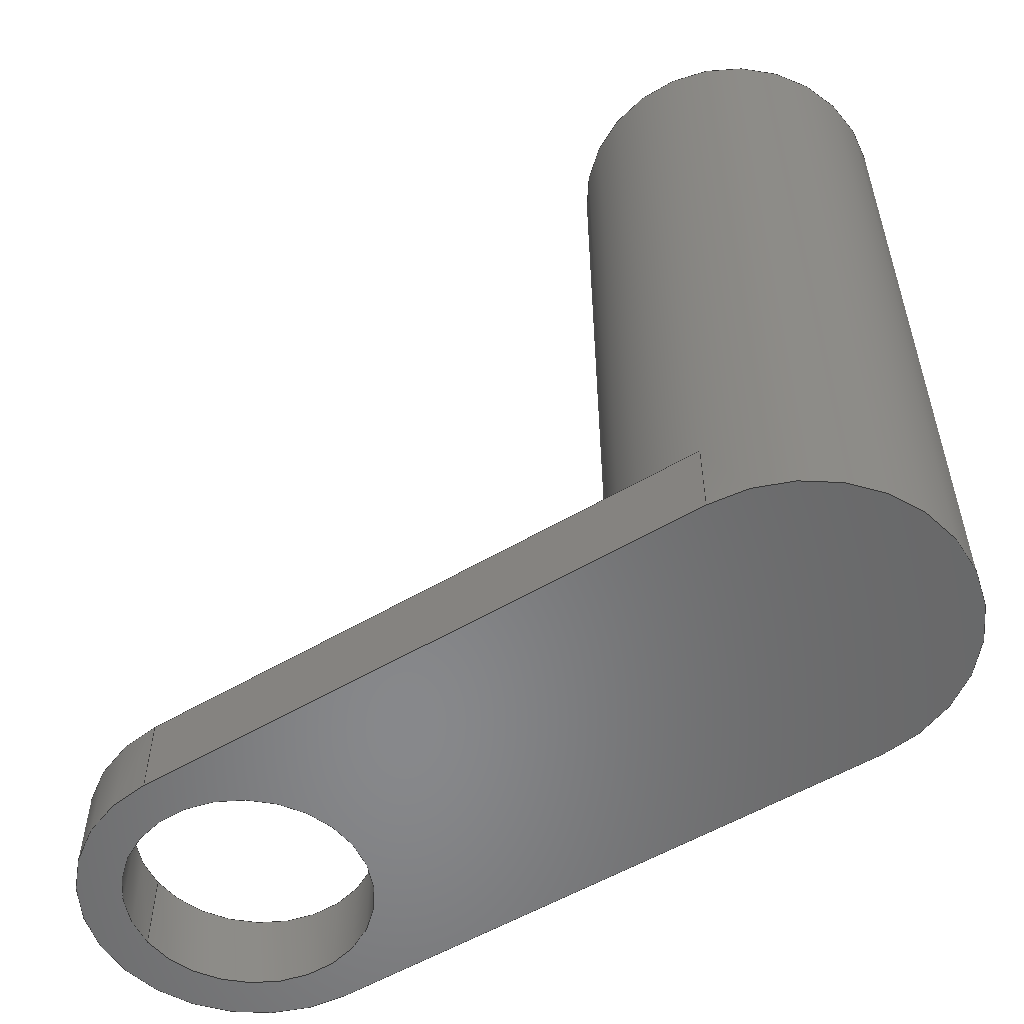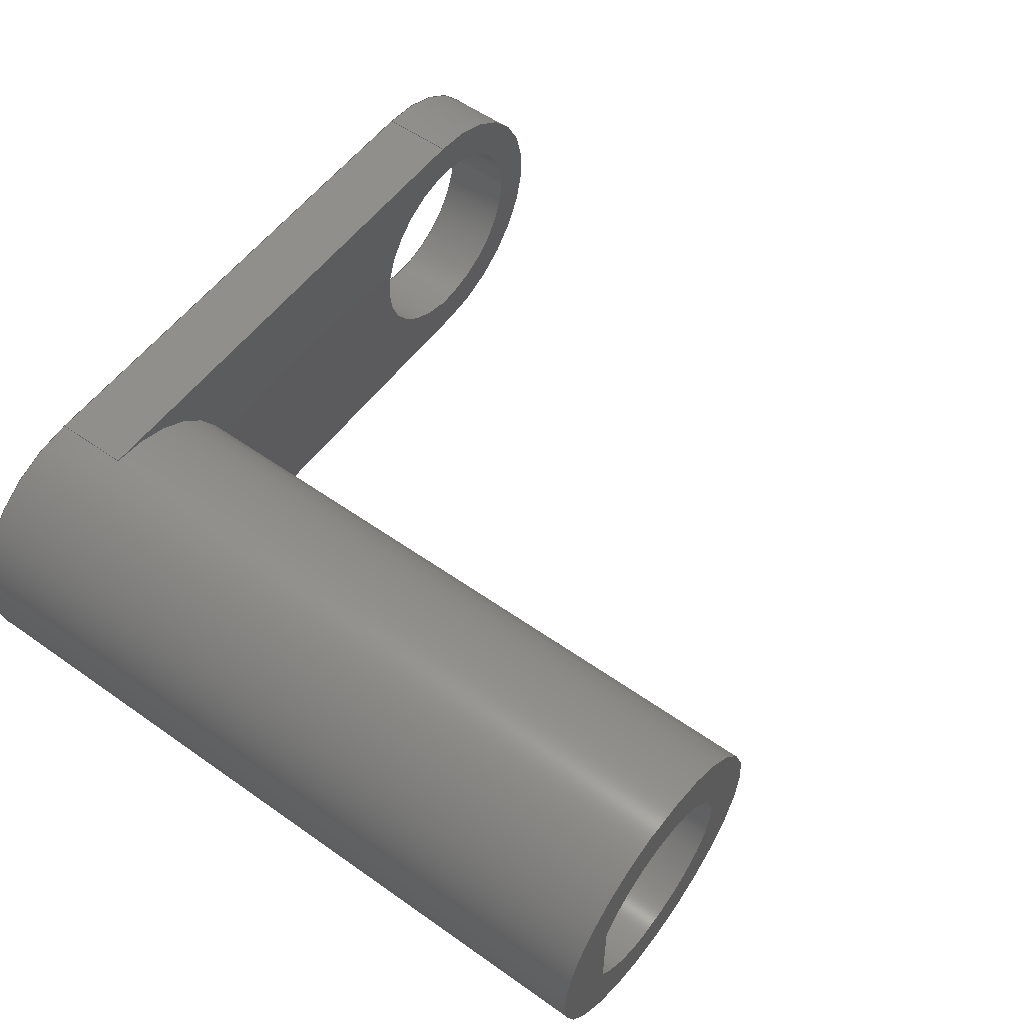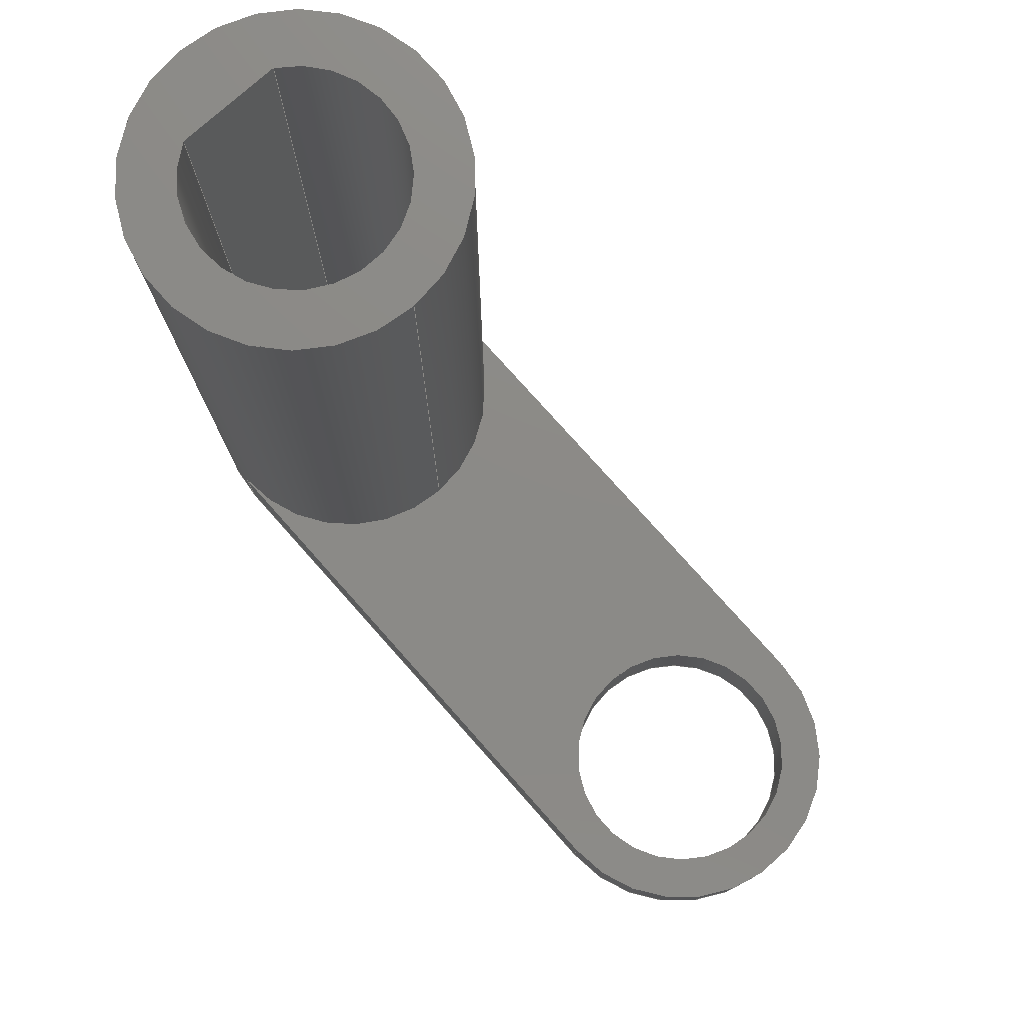
<metadata>
{"format":"step","ext":"step","renderer":"f3d","projection":"perspective","resolution":1024,"background":"white","views":[{"elev":-54.8,"azim":-147.9,"up":"+Z"},{"elev":55.9,"azim":-53.4,"up":"+Y"},{"elev":77.5,"azim":48.3,"up":"+Z"}]}
</metadata>
<code>
ISO-10303-21;
DATA;
#1=SHAPE_REPRESENTATION_RELATIONSHIP('','',#257,#2);
#2=ADVANCED_BREP_SHAPE_REPRESENTATION('',(#255),#382);
#3=PLANE('',#262);
#4=PLANE('',#270);
#5=PLANE('',#271);
#6=PLANE('',#272);
#7=PLANE('',#276);
#8=PLANE('',#277);
#9=PLANE('',#278);
#10=LINE('',#338,#22);
#11=LINE('',#342,#23);
#12=LINE('',#344,#24);
#13=LINE('',#346,#25);
#14=LINE('',#348,#26);
#15=LINE('',#350,#27);
#16=LINE('',#363,#28);
#17=LINE('',#364,#29);
#18=LINE('',#371,#30);
#19=LINE('',#375,#31);
#20=LINE('',#377,#32);
#21=LINE('',#378,#33);
#22=VECTOR('',#285,1);
#23=VECTOR('',#288,1);
#24=VECTOR('',#291,1);
#25=VECTOR('',#292,1);
#26=VECTOR('',#293,1);
#27=VECTOR('',#296,1);
#28=VECTOR('',#311,1);
#29=VECTOR('',#312,1);
#30=VECTOR('',#321,1);
#31=VECTOR('',#324,1);
#32=VECTOR('',#327,1);
#33=VECTOR('',#328,1);
#34=ORIENTED_EDGE('',*,*,#76,.F.);
#35=ORIENTED_EDGE('',*,*,#77,.F.);
#36=ORIENTED_EDGE('',*,*,#78,.T.);
#37=ORIENTED_EDGE('',*,*,#79,.T.);
#38=ORIENTED_EDGE('',*,*,#80,.T.);
#39=ORIENTED_EDGE('',*,*,#79,.F.);
#40=ORIENTED_EDGE('',*,*,#81,.F.);
#41=ORIENTED_EDGE('',*,*,#82,.T.);
#42=ORIENTED_EDGE('',*,*,#83,.T.);
#43=ORIENTED_EDGE('',*,*,#84,.T.);
#44=ORIENTED_EDGE('',*,*,#82,.F.);
#45=ORIENTED_EDGE('',*,*,#85,.T.);
#46=ORIENTED_EDGE('',*,*,#86,.F.);
#47=ORIENTED_EDGE('',*,*,#87,.F.);
#48=ORIENTED_EDGE('',*,*,#88,.T.);
#49=ORIENTED_EDGE('',*,*,#89,.F.);
#50=ORIENTED_EDGE('',*,*,#83,.F.);
#51=ORIENTED_EDGE('',*,*,#90,.T.);
#52=ORIENTED_EDGE('',*,*,#77,.T.);
#53=ORIENTED_EDGE('',*,*,#87,.T.);
#54=ORIENTED_EDGE('',*,*,#78,.F.);
#55=ORIENTED_EDGE('',*,*,#90,.F.);
#56=ORIENTED_EDGE('',*,*,#85,.F.);
#57=ORIENTED_EDGE('',*,*,#81,.T.);
#58=ORIENTED_EDGE('',*,*,#84,.F.);
#59=ORIENTED_EDGE('',*,*,#89,.T.);
#60=ORIENTED_EDGE('',*,*,#76,.T.);
#61=ORIENTED_EDGE('',*,*,#80,.F.);
#62=ORIENTED_EDGE('',*,*,#88,.F.);
#63=ORIENTED_EDGE('',*,*,#91,.F.);
#64=ORIENTED_EDGE('',*,*,#92,.F.);
#65=ORIENTED_EDGE('',*,*,#93,.T.);
#66=ORIENTED_EDGE('',*,*,#94,.T.);
#67=ORIENTED_EDGE('',*,*,#95,.F.);
#68=ORIENTED_EDGE('',*,*,#94,.F.);
#69=ORIENTED_EDGE('',*,*,#96,.T.);
#70=ORIENTED_EDGE('',*,*,#92,.T.);
#71=ORIENTED_EDGE('',*,*,#93,.F.);
#72=ORIENTED_EDGE('',*,*,#96,.F.);
#73=ORIENTED_EDGE('',*,*,#86,.T.);
#74=ORIENTED_EDGE('',*,*,#95,.T.);
#75=ORIENTED_EDGE('',*,*,#91,.T.);
#76=EDGE_CURVE('',#97,#98,#112,.T.);
#77=EDGE_CURVE('',#99,#97,#10,.T.);
#78=EDGE_CURVE('',#99,#100,#113,.T.);
#79=EDGE_CURVE('',#100,#98,#11,.T.);
#80=EDGE_CURVE('',#101,#98,#12,.T.);
#81=EDGE_CURVE('',#102,#100,#13,.T.);
#82=EDGE_CURVE('',#102,#101,#14,.T.);
#83=EDGE_CURVE('',#103,#104,#15,.T.);
#84=EDGE_CURVE('',#104,#101,#114,.T.);
#85=EDGE_CURVE('',#102,#103,#115,.T.);
#86=EDGE_CURVE('',#105,#105,#116,.T.);
#87=EDGE_CURVE('',#106,#106,#117,.T.);
#88=EDGE_CURVE('',#107,#107,#118,.T.);
#89=EDGE_CURVE('',#104,#97,#16,.T.);
#90=EDGE_CURVE('',#103,#99,#17,.T.);
#91=EDGE_CURVE('',#108,#109,#119,.T.);
#92=EDGE_CURVE('',#110,#108,#18,.T.);
#93=EDGE_CURVE('',#110,#111,#120,.T.);
#94=EDGE_CURVE('',#111,#109,#19,.T.);
#95=EDGE_CURVE('',#109,#108,#20,.T.);
#96=EDGE_CURVE('',#111,#110,#21,.T.);
#97=VERTEX_POINT('',#336);
#98=VERTEX_POINT('',#337);
#99=VERTEX_POINT('',#339);
#100=VERTEX_POINT('',#341);
#101=VERTEX_POINT('',#345);
#102=VERTEX_POINT('',#347);
#103=VERTEX_POINT('',#351);
#104=VERTEX_POINT('',#352);
#105=VERTEX_POINT('',#356);
#106=VERTEX_POINT('',#359);
#107=VERTEX_POINT('',#361);
#108=VERTEX_POINT('',#369);
#109=VERTEX_POINT('',#370);
#110=VERTEX_POINT('',#372);
#111=VERTEX_POINT('',#374);
#112=CIRCLE('',#260,0.004);
#113=CIRCLE('',#261,0.004);
#114=CIRCLE('',#264,0.004);
#115=CIRCLE('',#265,0.004);
#116=CIRCLE('',#266,0.004);
#117=CIRCLE('',#268,0.002951);
#118=CIRCLE('',#269,0.002951);
#119=CIRCLE('',#274,0.00265);
#120=CIRCLE('',#275,0.00265);
#121=EDGE_LOOP('',(#34,#35,#36,#37));
#122=EDGE_LOOP('',(#38,#39,#40,#41));
#123=EDGE_LOOP('',(#42,#43,#44,#45));
#124=EDGE_LOOP('',(#46));
#125=EDGE_LOOP('',(#47));
#126=EDGE_LOOP('',(#48));
#127=EDGE_LOOP('',(#49,#50,#51,#52));
#128=EDGE_LOOP('',(#53));
#129=EDGE_LOOP('',(#54,#55,#56,#57));
#130=EDGE_LOOP('',(#58,#59,#60,#61));
#131=EDGE_LOOP('',(#62));
#132=EDGE_LOOP('',(#63,#64,#65,#66));
#133=EDGE_LOOP('',(#67,#68,#69,#70));
#134=EDGE_LOOP('',(#71,#72));
#135=EDGE_LOOP('',(#73));
#136=EDGE_LOOP('',(#74,#75));
#137=FACE_BOUND('',#121,.T.);
#138=FACE_BOUND('',#122,.T.);
#139=FACE_BOUND('',#123,.T.);
#140=FACE_BOUND('',#124,.T.);
#141=FACE_BOUND('',#125,.T.);
#142=FACE_BOUND('',#126,.T.);
#143=FACE_BOUND('',#127,.T.);
#144=FACE_BOUND('',#128,.T.);
#145=FACE_BOUND('',#129,.T.);
#146=FACE_BOUND('',#130,.T.);
#147=FACE_BOUND('',#131,.T.);
#148=FACE_BOUND('',#132,.T.);
#149=FACE_BOUND('',#133,.T.);
#150=FACE_BOUND('',#134,.T.);
#151=FACE_BOUND('',#135,.T.);
#152=FACE_BOUND('',#136,.T.);
#153=CYLINDRICAL_SURFACE('',#259,0.004);
#154=CYLINDRICAL_SURFACE('',#263,0.004);
#155=CYLINDRICAL_SURFACE('',#267,0.002951);
#156=CYLINDRICAL_SURFACE('',#273,0.00265);
#157=OVER_RIDING_STYLED_ITEM('',(#182),#168,#180);
#158=OVER_RIDING_STYLED_ITEM('',(#183),#169,#180);
#159=OVER_RIDING_STYLED_ITEM('',(#184),#170,#180);
#160=OVER_RIDING_STYLED_ITEM('',(#185),#171,#180);
#161=OVER_RIDING_STYLED_ITEM('',(#186),#172,#180);
#162=OVER_RIDING_STYLED_ITEM('',(#187),#173,#180);
#163=OVER_RIDING_STYLED_ITEM('',(#188),#174,#180);
#164=OVER_RIDING_STYLED_ITEM('',(#189),#175,#180);
#165=OVER_RIDING_STYLED_ITEM('',(#190),#176,#180);
#166=OVER_RIDING_STYLED_ITEM('',(#191),#177,#180);
#167=OVER_RIDING_STYLED_ITEM('',(#192),#178,#180);
#168=ADVANCED_FACE('',(#137),#153,.T.);
#169=ADVANCED_FACE('',(#138),#3,.F.);
#170=ADVANCED_FACE('',(#139,#140),#154,.T.);
#171=ADVANCED_FACE('',(#141,#142),#155,.F.);
#172=ADVANCED_FACE('',(#143),#4,.T.);
#173=ADVANCED_FACE('',(#144,#145),#5,.F.);
#174=ADVANCED_FACE('',(#146,#147),#6,.T.);
#175=ADVANCED_FACE('',(#148),#156,.F.);
#176=ADVANCED_FACE('',(#149),#7,.T.);
#177=ADVANCED_FACE('',(#150,#151),#8,.T.);
#178=ADVANCED_FACE('',(#152),#9,.T.);
#179=CLOSED_SHELL('',(#168,#169,#170,#171,#172,#173,#174,#175,#176,#177,
#178));
#180=STYLED_ITEM('',(#181),#255);
#181=PRESENTATION_STYLE_ASSIGNMENT((#193));
#182=PRESENTATION_STYLE_ASSIGNMENT((#194));
#183=PRESENTATION_STYLE_ASSIGNMENT((#195));
#184=PRESENTATION_STYLE_ASSIGNMENT((#196));
#185=PRESENTATION_STYLE_ASSIGNMENT((#197));
#186=PRESENTATION_STYLE_ASSIGNMENT((#198));
#187=PRESENTATION_STYLE_ASSIGNMENT((#199));
#188=PRESENTATION_STYLE_ASSIGNMENT((#200));
#189=PRESENTATION_STYLE_ASSIGNMENT((#201));
#190=PRESENTATION_STYLE_ASSIGNMENT((#202));
#191=PRESENTATION_STYLE_ASSIGNMENT((#203));
#192=PRESENTATION_STYLE_ASSIGNMENT((#204));
#193=SURFACE_STYLE_USAGE(.BOTH.,#205);
#194=SURFACE_STYLE_USAGE(.BOTH.,#206);
#195=SURFACE_STYLE_USAGE(.BOTH.,#207);
#196=SURFACE_STYLE_USAGE(.BOTH.,#208);
#197=SURFACE_STYLE_USAGE(.BOTH.,#209);
#198=SURFACE_STYLE_USAGE(.BOTH.,#210);
#199=SURFACE_STYLE_USAGE(.BOTH.,#211);
#200=SURFACE_STYLE_USAGE(.BOTH.,#212);
#201=SURFACE_STYLE_USAGE(.BOTH.,#213);
#202=SURFACE_STYLE_USAGE(.BOTH.,#214);
#203=SURFACE_STYLE_USAGE(.BOTH.,#215);
#204=SURFACE_STYLE_USAGE(.BOTH.,#216);
#205=SURFACE_SIDE_STYLE('',(#217));
#206=SURFACE_SIDE_STYLE('',(#218));
#207=SURFACE_SIDE_STYLE('',(#219));
#208=SURFACE_SIDE_STYLE('',(#220));
#209=SURFACE_SIDE_STYLE('',(#221));
#210=SURFACE_SIDE_STYLE('',(#222));
#211=SURFACE_SIDE_STYLE('',(#223));
#212=SURFACE_SIDE_STYLE('',(#224));
#213=SURFACE_SIDE_STYLE('',(#225));
#214=SURFACE_SIDE_STYLE('',(#226));
#215=SURFACE_SIDE_STYLE('',(#227));
#216=SURFACE_SIDE_STYLE('',(#228));
#217=SURFACE_STYLE_FILL_AREA(#229);
#218=SURFACE_STYLE_FILL_AREA(#230);
#219=SURFACE_STYLE_FILL_AREA(#231);
#220=SURFACE_STYLE_FILL_AREA(#232);
#221=SURFACE_STYLE_FILL_AREA(#233);
#222=SURFACE_STYLE_FILL_AREA(#234);
#223=SURFACE_STYLE_FILL_AREA(#235);
#224=SURFACE_STYLE_FILL_AREA(#236);
#225=SURFACE_STYLE_FILL_AREA(#237);
#226=SURFACE_STYLE_FILL_AREA(#238);
#227=SURFACE_STYLE_FILL_AREA(#239);
#228=SURFACE_STYLE_FILL_AREA(#240);
#229=FILL_AREA_STYLE('',(#241));
#230=FILL_AREA_STYLE('',(#242));
#231=FILL_AREA_STYLE('',(#243));
#232=FILL_AREA_STYLE('',(#244));
#233=FILL_AREA_STYLE('',(#245));
#234=FILL_AREA_STYLE('',(#246));
#235=FILL_AREA_STYLE('',(#247));
#236=FILL_AREA_STYLE('',(#248));
#237=FILL_AREA_STYLE('',(#249));
#238=FILL_AREA_STYLE('',(#250));
#239=FILL_AREA_STYLE('',(#251));
#240=FILL_AREA_STYLE('',(#252));
#241=FILL_AREA_STYLE_COLOUR('',#253);
#242=FILL_AREA_STYLE_COLOUR('',#254);
#243=FILL_AREA_STYLE_COLOUR('',#254);
#244=FILL_AREA_STYLE_COLOUR('',#254);
#245=FILL_AREA_STYLE_COLOUR('',#254);
#246=FILL_AREA_STYLE_COLOUR('',#254);
#247=FILL_AREA_STYLE_COLOUR('',#254);
#248=FILL_AREA_STYLE_COLOUR('',#254);
#249=FILL_AREA_STYLE_COLOUR('',#254);
#250=FILL_AREA_STYLE_COLOUR('',#254);
#251=FILL_AREA_STYLE_COLOUR('',#254);
#252=FILL_AREA_STYLE_COLOUR('',#254);
#253=COLOUR_RGB('',0.2314,0.3804,0.7059);
#254=COLOUR_RGB('',0.302,0.302,0.302);
#255=MANIFOLD_SOLID_BREP('DISTRIBUTOR ARM',#179);
#256=SHAPE_DEFINITION_REPRESENTATION(#387,#257);
#257=SHAPE_REPRESENTATION('DISTRIBUTOR ARM',(#258),#382);
#258=AXIS2_PLACEMENT_3D('',#333,#279,#280);
#259=AXIS2_PLACEMENT_3D('',#334,#281,#282);
#260=AXIS2_PLACEMENT_3D('',#335,#283,#284);
#261=AXIS2_PLACEMENT_3D('',#340,#286,#287);
#262=AXIS2_PLACEMENT_3D('',#343,#289,#290);
#263=AXIS2_PLACEMENT_3D('',#349,#294,#295);
#264=AXIS2_PLACEMENT_3D('',#353,#297,#298);
#265=AXIS2_PLACEMENT_3D('',#354,#299,#300);
#266=AXIS2_PLACEMENT_3D('',#355,#301,#302);
#267=AXIS2_PLACEMENT_3D('',#357,#303,#304);
#268=AXIS2_PLACEMENT_3D('',#358,#305,#306);
#269=AXIS2_PLACEMENT_3D('',#360,#307,#308);
#270=AXIS2_PLACEMENT_3D('',#362,#309,#310);
#271=AXIS2_PLACEMENT_3D('',#365,#313,#314);
#272=AXIS2_PLACEMENT_3D('',#366,#315,#316);
#273=AXIS2_PLACEMENT_3D('',#367,#317,#318);
#274=AXIS2_PLACEMENT_3D('',#368,#319,#320);
#275=AXIS2_PLACEMENT_3D('',#373,#322,#323);
#276=AXIS2_PLACEMENT_3D('',#376,#325,#326);
#277=AXIS2_PLACEMENT_3D('',#379,#329,#330);
#278=AXIS2_PLACEMENT_3D('',#380,#331,#332);
#279=DIRECTION('',(0,0,1));
#280=DIRECTION('',(1,0,0));
#281=DIRECTION('',(0,0,1));
#282=DIRECTION('',(1,0,0));
#283=DIRECTION('',(0,0,1));
#284=DIRECTION('',(1,0,0));
#285=DIRECTION('',(0,0,1));
#286=DIRECTION('',(0,0,1));
#287=DIRECTION('',(1,0,0));
#288=DIRECTION('',(0,0,1));
#289=DIRECTION('',(0,-1,0));
#290=DIRECTION('',(0,0,-1));
#291=DIRECTION('',(1,0,0));
#292=DIRECTION('',(1,0,0));
#293=DIRECTION('',(0,0,1));
#294=DIRECTION('',(0,0,1));
#295=DIRECTION('',(1,0,0));
#296=DIRECTION('',(0,0,1));
#297=DIRECTION('',(0,0,1));
#298=DIRECTION('',(1,0,0));
#299=DIRECTION('',(0,0,1));
#300=DIRECTION('',(1,0,0));
#301=DIRECTION('',(0,0,1));
#302=DIRECTION('',(1,0,0));
#303=DIRECTION('',(0,0,1));
#304=DIRECTION('',(1,0,0));
#305=DIRECTION('',(0,0,1));
#306=DIRECTION('',(1,0,0));
#307=DIRECTION('',(0,0,1));
#308=DIRECTION('',(1,0,0));
#309=DIRECTION('',(0,-1,0));
#310=DIRECTION('',(0,0,-1));
#311=DIRECTION('',(1,0,0));
#312=DIRECTION('',(1,0,0));
#313=DIRECTION('',(0,0,1));
#314=DIRECTION('',(1,0,0));
#315=DIRECTION('',(0,0,1));
#316=DIRECTION('',(1,0,0));
#317=DIRECTION('',(0,0,-1));
#318=DIRECTION('',(-1,0,0));
#319=DIRECTION('',(0,0,1));
#320=DIRECTION('',(1,0,0));
#321=DIRECTION('',(0,0,-1));
#322=DIRECTION('',(0,0,1));
#323=DIRECTION('',(1,0,0));
#324=DIRECTION('',(0,0,-1));
#325=DIRECTION('',(1,0,0));
#326=DIRECTION('',(0,0,-1));
#327=DIRECTION('',(0,-1,0));
#328=DIRECTION('',(0,-1,0));
#329=DIRECTION('',(0,0,1));
#330=DIRECTION('',(1,0,0));
#331=DIRECTION('',(0,0,1));
#332=DIRECTION('',(1,0,0));
#333=CARTESIAN_POINT('',(0,0,0));
#334=CARTESIAN_POINT('',(-1.735e-18,4.066e-20,0.0333));
#335=CARTESIAN_POINT('',(-1.735e-18,4.066e-20,0.0353));
#336=CARTESIAN_POINT('',(-1.735e-18,-0.004,0.0353));
#337=CARTESIAN_POINT('',(-1.735e-18,0.004,0.0353));
#338=CARTESIAN_POINT('',(-1.735e-18,-0.004,0.0333));
#339=CARTESIAN_POINT('',(-1.735e-18,-0.004,0.0333));
#340=CARTESIAN_POINT('',(-1.735e-18,4.066e-20,0.0333));
#341=CARTESIAN_POINT('',(-1.735e-18,0.004,0.0333));
#342=CARTESIAN_POINT('',(-1.735e-18,0.004,0.0333));
#343=CARTESIAN_POINT('',(-0.00725,0.004,0.0333));
#344=CARTESIAN_POINT('',(-0.00725,0.004,0.0353));
#345=CARTESIAN_POINT('',(-0.0145,0.004,0.0353));
#346=CARTESIAN_POINT('',(-0.00725,0.004,0.0333));
#347=CARTESIAN_POINT('',(-0.0145,0.004,0.0333));
#348=CARTESIAN_POINT('',(-0.0145,0.004,0.0333));
#349=CARTESIAN_POINT('',(-0.0145,6.786e-19,0.0333));
#350=CARTESIAN_POINT('',(-0.0145,-0.004,0.0333));
#351=CARTESIAN_POINT('',(-0.0145,-0.004,0.0333));
#352=CARTESIAN_POINT('',(-0.0145,-0.004,0.0353));
#353=CARTESIAN_POINT('',(-0.0145,6.786e-19,0.0353));
#354=CARTESIAN_POINT('',(-0.0145,6.786e-19,0.0333));
#355=CARTESIAN_POINT('',(-0.0145,6.786e-19,0.0533));
#356=CARTESIAN_POINT('',(-0.0105,6.786e-19,0.0533));
#357=CARTESIAN_POINT('',(-1.735e-18,2.62e-19,0.0333));
#358=CARTESIAN_POINT('',(-1.735e-18,2.62e-19,0.0333));
#359=CARTESIAN_POINT('',(0.002951,2.62e-19,0.0333));
#360=CARTESIAN_POINT('',(-1.735e-18,2.62e-19,0.0353));
#361=CARTESIAN_POINT('',(0.002951,2.62e-19,0.0353));
#362=CARTESIAN_POINT('',(-0.00725,-0.004,0.0333));
#363=CARTESIAN_POINT('',(-0.00725,-0.004,0.0353));
#364=CARTESIAN_POINT('',(-0.00725,-0.004,0.0333));
#365=CARTESIAN_POINT('',(-0.00725,0,0.0333));
#366=CARTESIAN_POINT('',(-0.00725,0,0.0353));
#367=CARTESIAN_POINT('',(-0.0145,-1.084e-19,0.0533));
#368=CARTESIAN_POINT('',(-0.0145,-1.084e-19,0.0353));
#369=CARTESIAN_POINT('',(-0.0168,-0.001316,0.0353));
#370=CARTESIAN_POINT('',(-0.0168,0.001316,0.0353));
#371=CARTESIAN_POINT('',(-0.0168,-0.001316,0.0533));
#372=CARTESIAN_POINT('',(-0.0168,-0.001316,0.0533));
#373=CARTESIAN_POINT('',(-0.0145,-1.084e-19,0.0533));
#374=CARTESIAN_POINT('',(-0.0168,0.001316,0.0533));
#375=CARTESIAN_POINT('',(-0.0168,0.001316,0.0533));
#376=CARTESIAN_POINT('',(-0.0168,0,0.0533));
#377=CARTESIAN_POINT('',(-0.0168,0,0.0353));
#378=CARTESIAN_POINT('',(-0.0168,0,0.0533));
#379=CARTESIAN_POINT('',(-0.00725,0,0.0533));
#380=CARTESIAN_POINT('',(-0.00725,0,0.0353));
#381=MECHANICAL_DESIGN_GEOMETRIC_PRESENTATION_REPRESENTATION('',(#180,#157,
#158,#159,#160,#161,#162,#163,#164,#165,#166,#167),#382);
#382=(
GEOMETRIC_REPRESENTATION_CONTEXT(3)
GLOBAL_UNCERTAINTY_ASSIGNED_CONTEXT((#383))
GLOBAL_UNIT_ASSIGNED_CONTEXT((#386,#385,#384))
REPRESENTATION_CONTEXT('DISTRIBUTOR ARM','TOP_LEVEL_ASSEMBLY_PART')
);
#383=UNCERTAINTY_MEASURE_WITH_UNIT(LENGTH_MEASURE(5e-06),#386,
'DISTANCE_ACCURACY_VALUE','Maximum Tolerance applied to model');
#384=(
NAMED_UNIT(*)
SI_UNIT($,.STERADIAN.)
SOLID_ANGLE_UNIT()
);
#385=(
NAMED_UNIT(*)
PLANE_ANGLE_UNIT()
SI_UNIT($,.RADIAN.)
);
#386=(
LENGTH_UNIT()
NAMED_UNIT(*)
SI_UNIT($,.METRE.)
);
#387=PRODUCT_DEFINITION_SHAPE('','',#388);
#388=PRODUCT_DEFINITION('','',#390,#389);
#389=PRODUCT_DEFINITION_CONTEXT('',#396,'design');
#390=PRODUCT_DEFINITION_FORMATION_WITH_SPECIFIED_SOURCE('','',#392,
 .NOT_KNOWN.);
#391=PRODUCT_RELATED_PRODUCT_CATEGORY('','',(#392));
#392=PRODUCT('DISTRIBUTOR ARM','DISTRIBUTOR ARM','DISTRIBUTOR ARM',(#394));
#393=PRODUCT_CATEGORY('','');
#394=PRODUCT_CONTEXT('',#396,'mechanical');
#395=APPLICATION_PROTOCOL_DEFINITION('international standard',
'ap242_managed_model_based_3d_engineering',2011,#396);
#396=APPLICATION_CONTEXT('managed model based 3d engineering');
ENDSEC;
END-ISO-10303-21;

</code>
